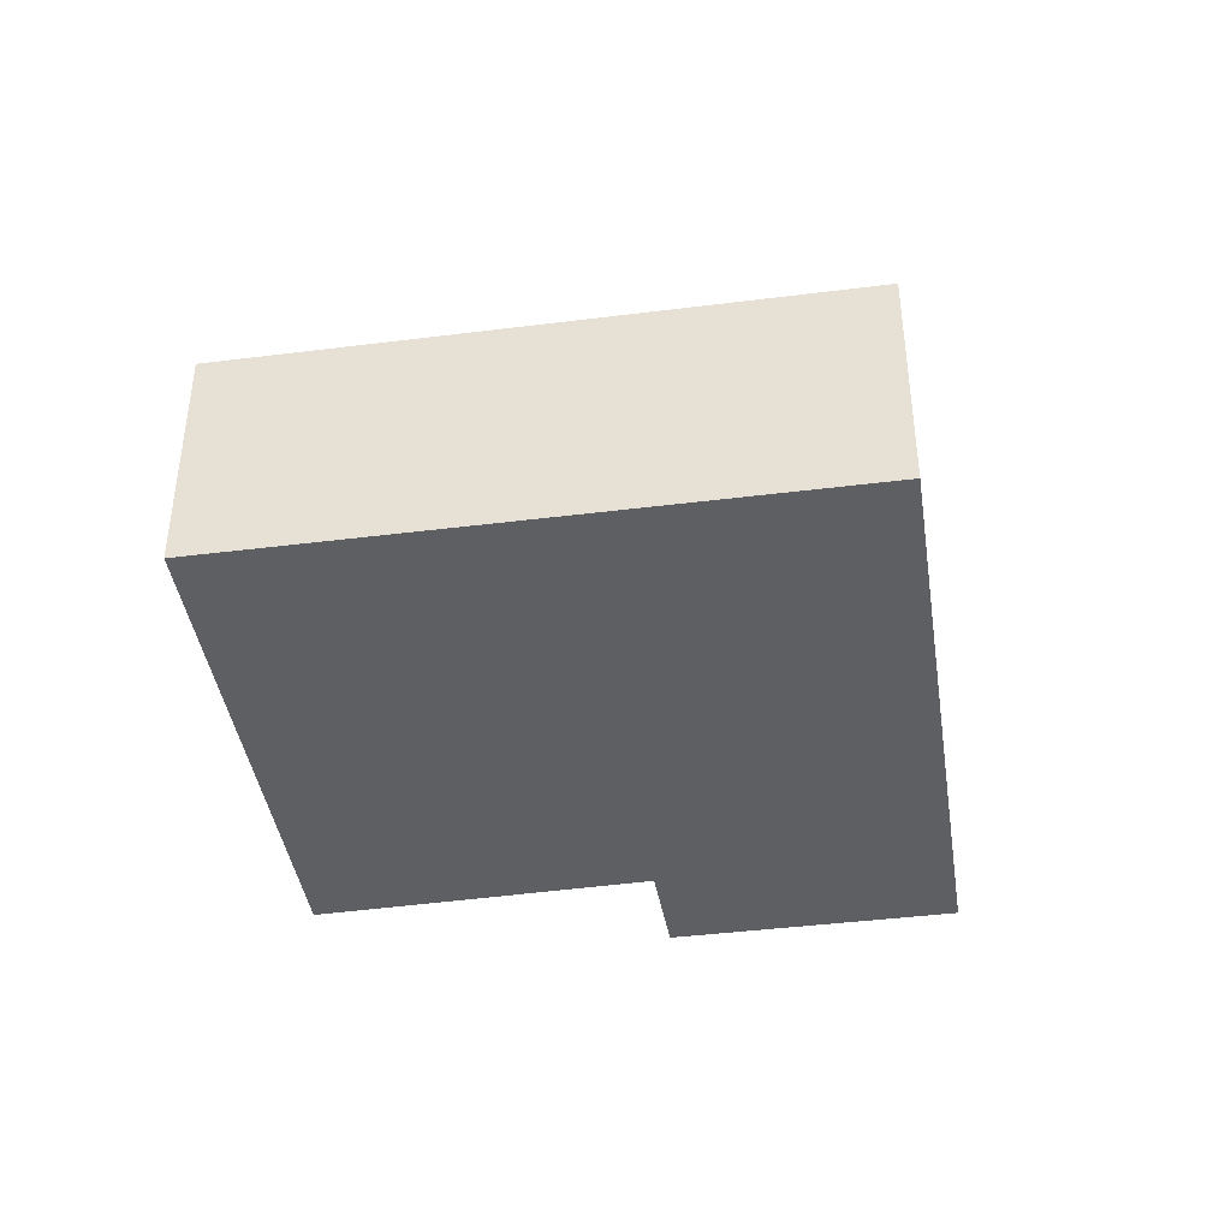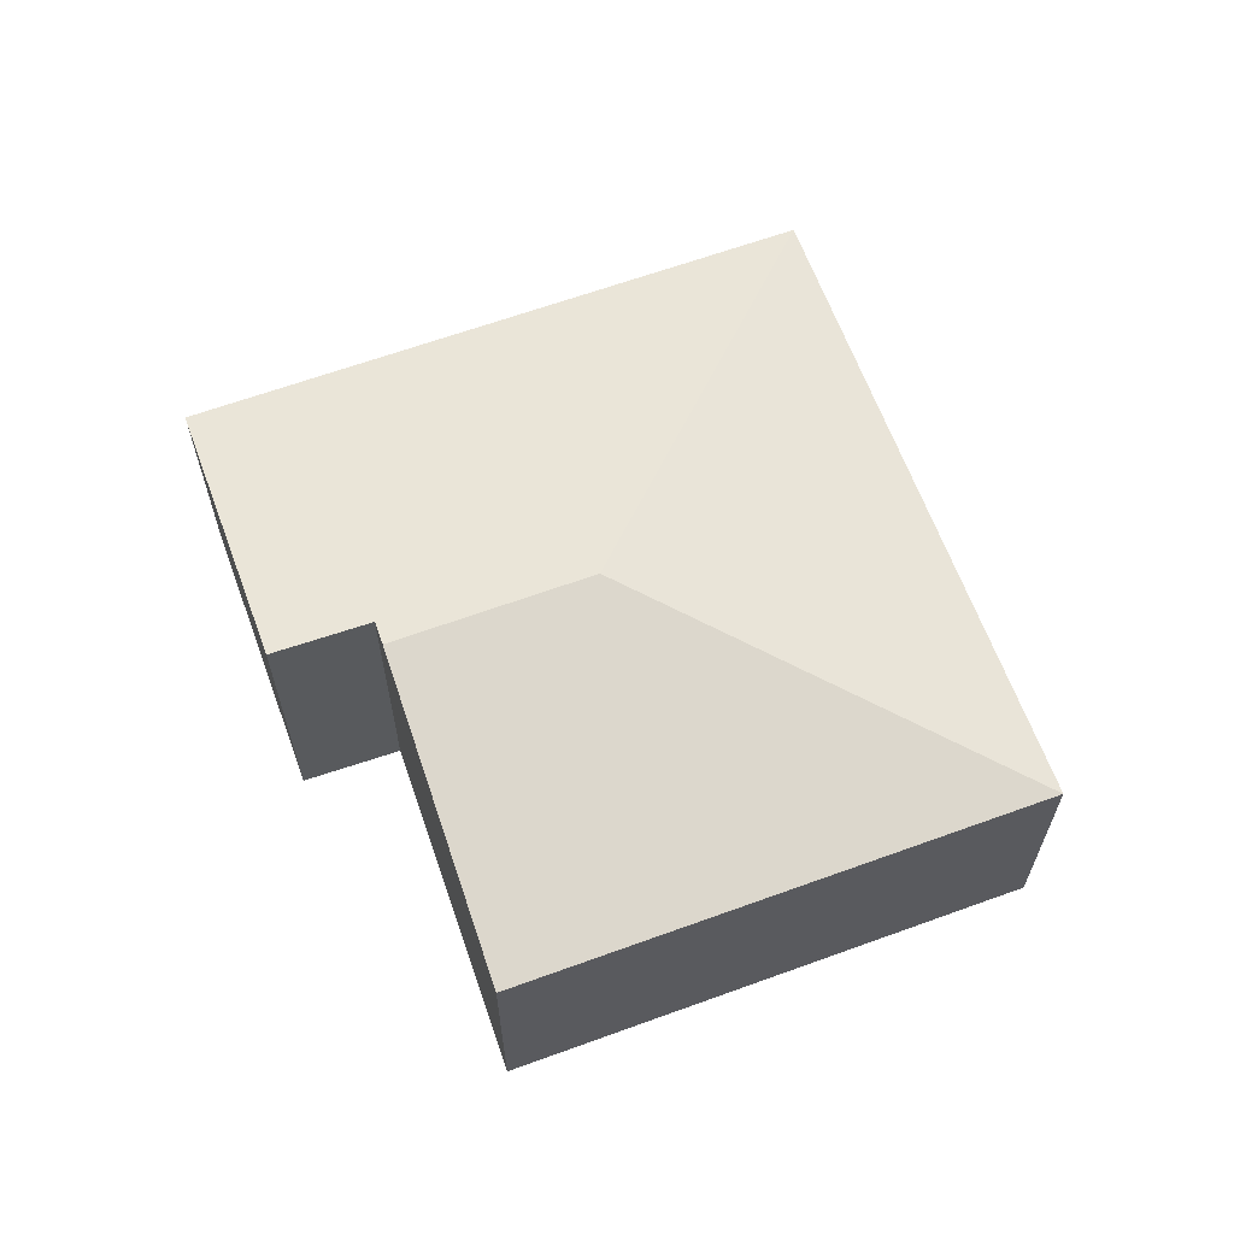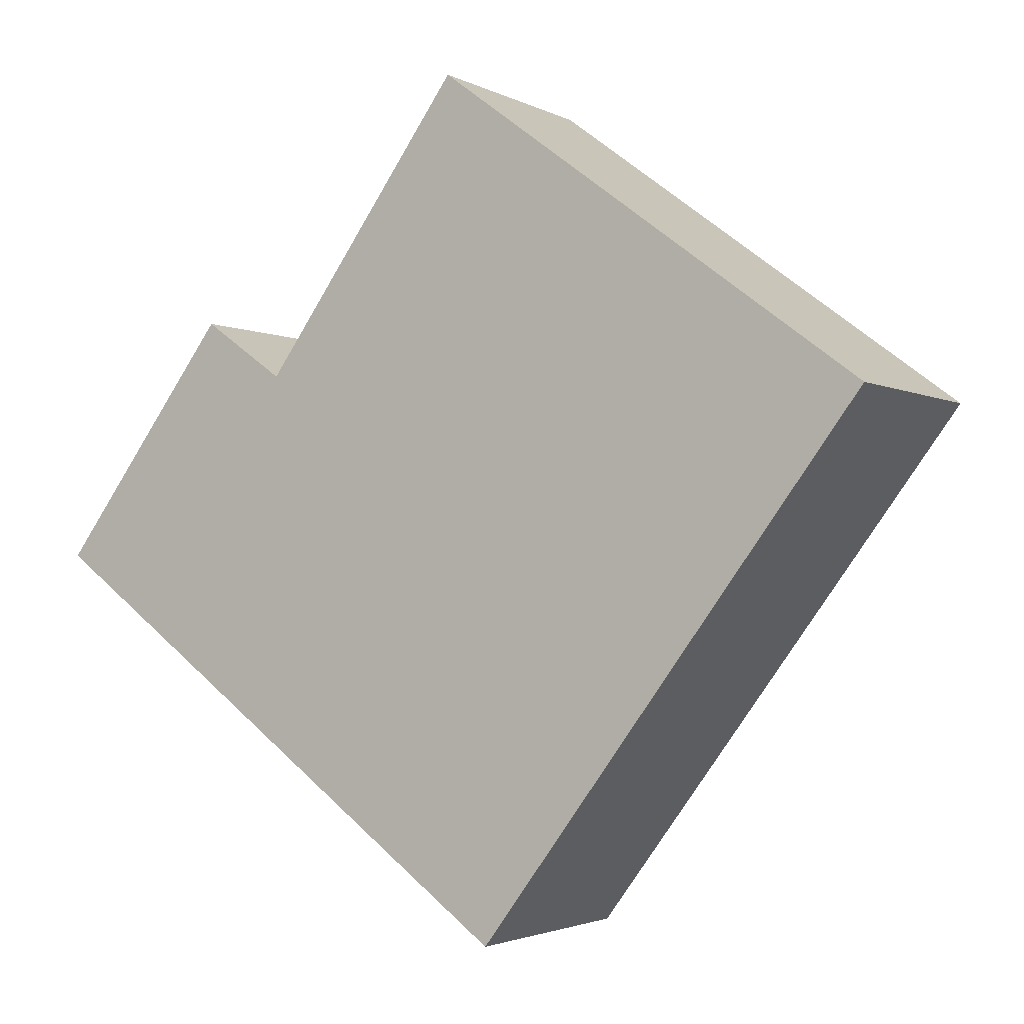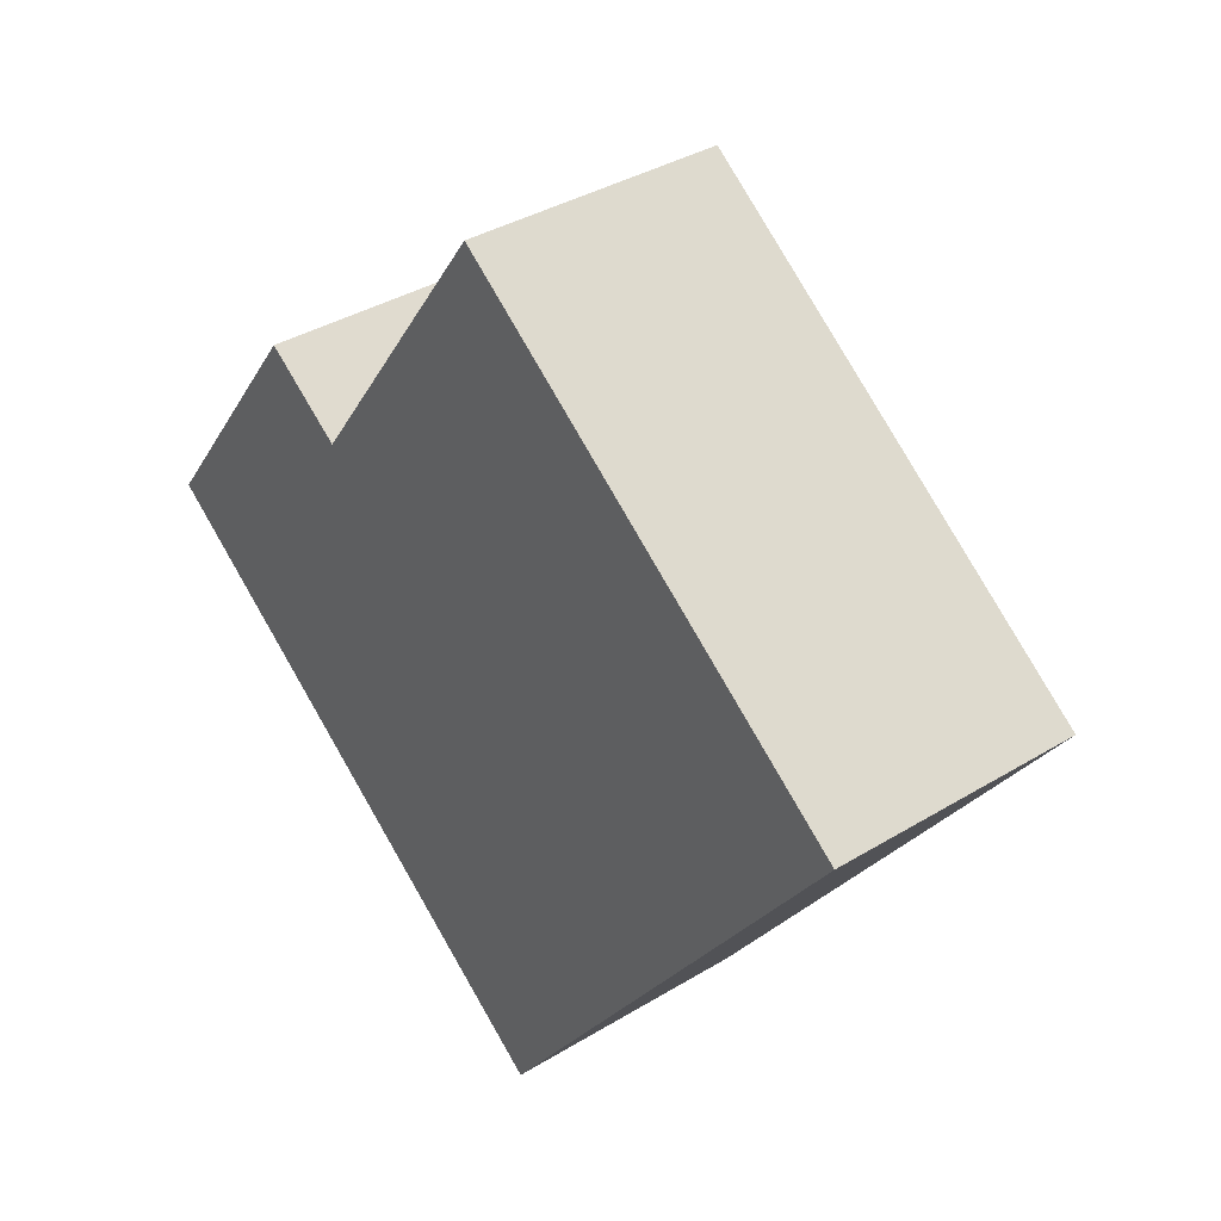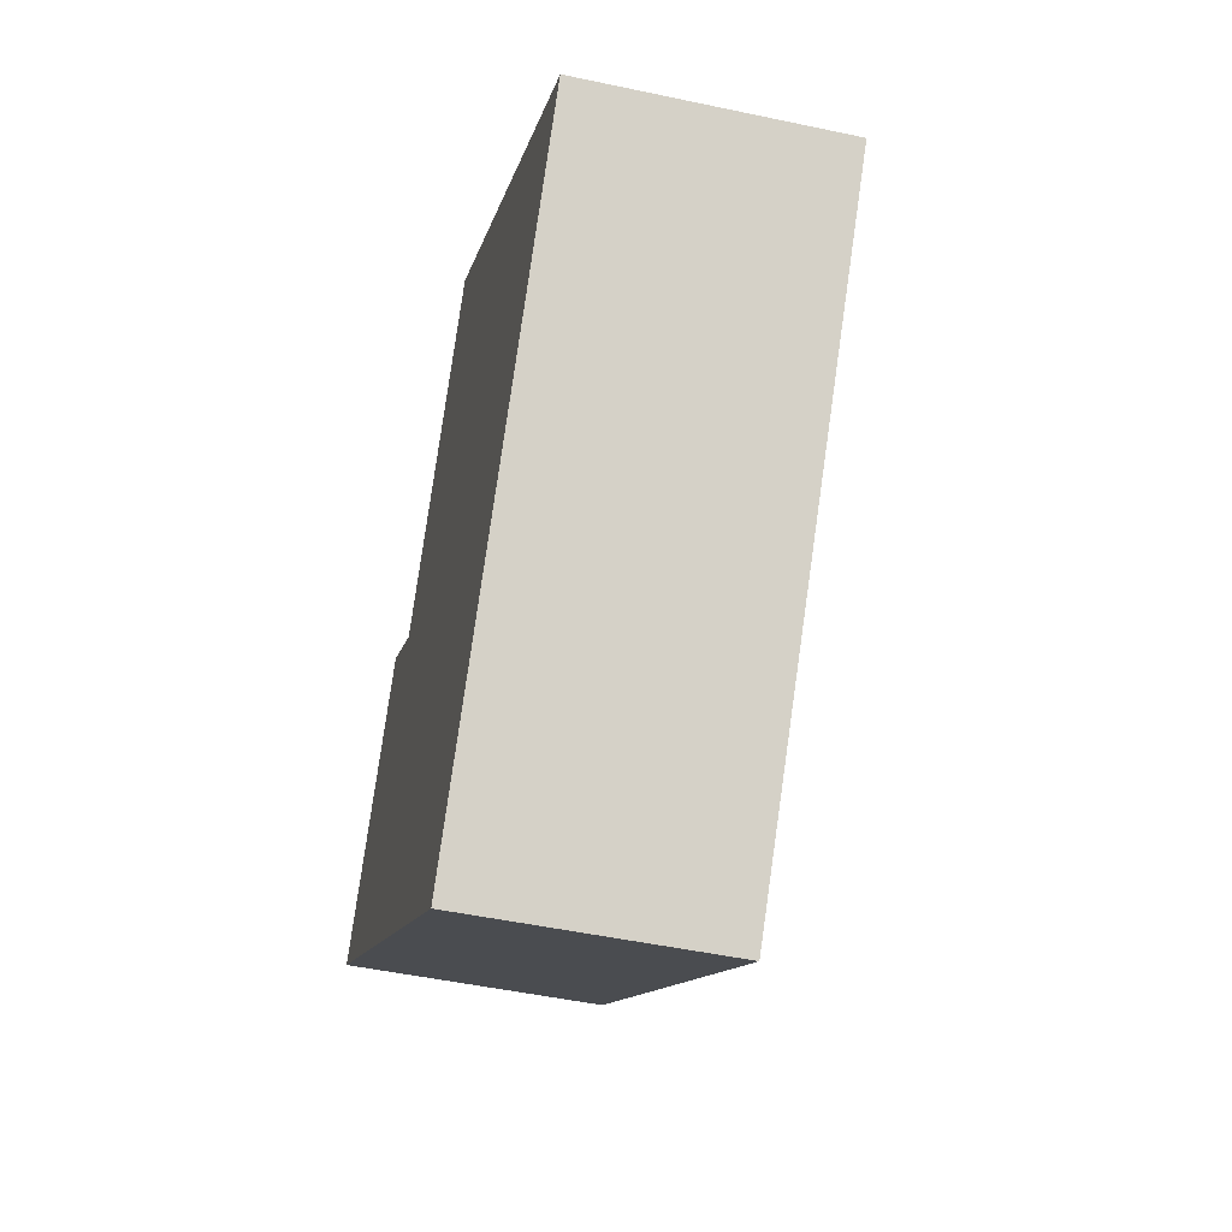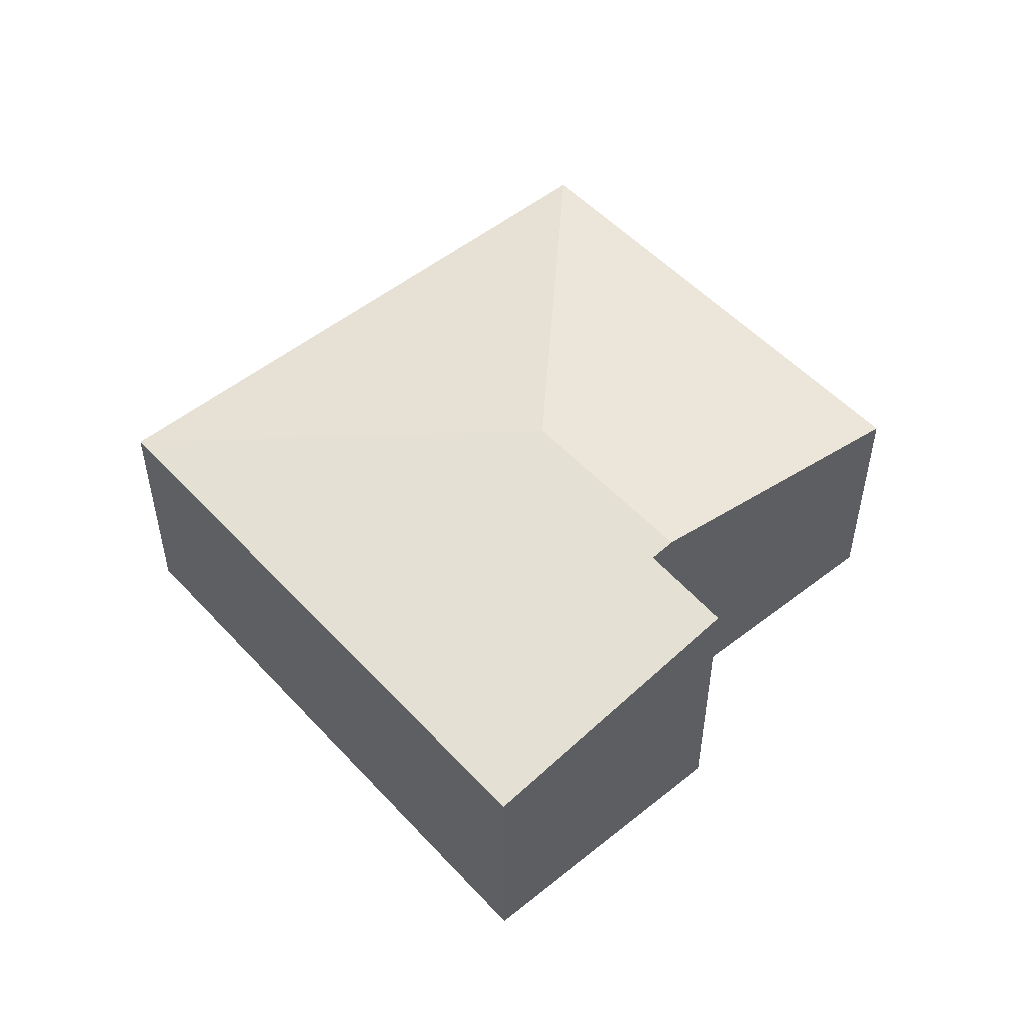
<metadata>
{"format":"obj","ext":"obj","renderer":"f3d","projection":"perspective","resolution":1024,"background":"white","views":[{"elev":-41.7,"azim":135.4,"up":"+Y"},{"elev":64.0,"azim":16.6,"up":"+Y"},{"elev":-2.5,"azim":30.4,"up":"+Z"},{"elev":36.5,"azim":51.5,"up":"+Z"},{"elev":-48.2,"azim":76.5,"up":"+Z"},{"elev":51.8,"azim":-94.3,"up":"+Y"}]}
</metadata>
<code>
v  4.138 2.842 0.705
v  4.351 2.304 4.342
v  8.395 2.304 1.322
v  2.578 2.842 1.87
v  4.755 2.304 -3.551
v  1.658 2.794 2.22
v  0 2.304 1.411e-16
v  2.434 2.798 1.669
v  1.658 -1.359e-16 2.22
v  0 0 0
v  2.434 -1.022e-16 1.669
v  4.351 -2.659e-16 4.342
v  2.578 -1.145e-16 1.87
v  8.395 -8.095e-17 1.322
v  4.755 2.174e-16 -3.551
g defaultobject
f 1 2 3
f 2 1 4
f 1 3 5
f 6 5 7
f 5 6 8
f 5 8 4
f 5 4 1
f 7 9 6
f 9 7 10
f 8 2 4
f 2 8 11
f 2 11 12
f 12 11 13
f 6 11 8
f 11 6 9
f 12 3 2
f 3 12 14
f 14 5 3
f 5 14 15
f 15 7 5
f 7 15 10
f 12 15 14
f 15 12 11
f 15 11 10
f 11 12 13
f 10 11 9

</code>
